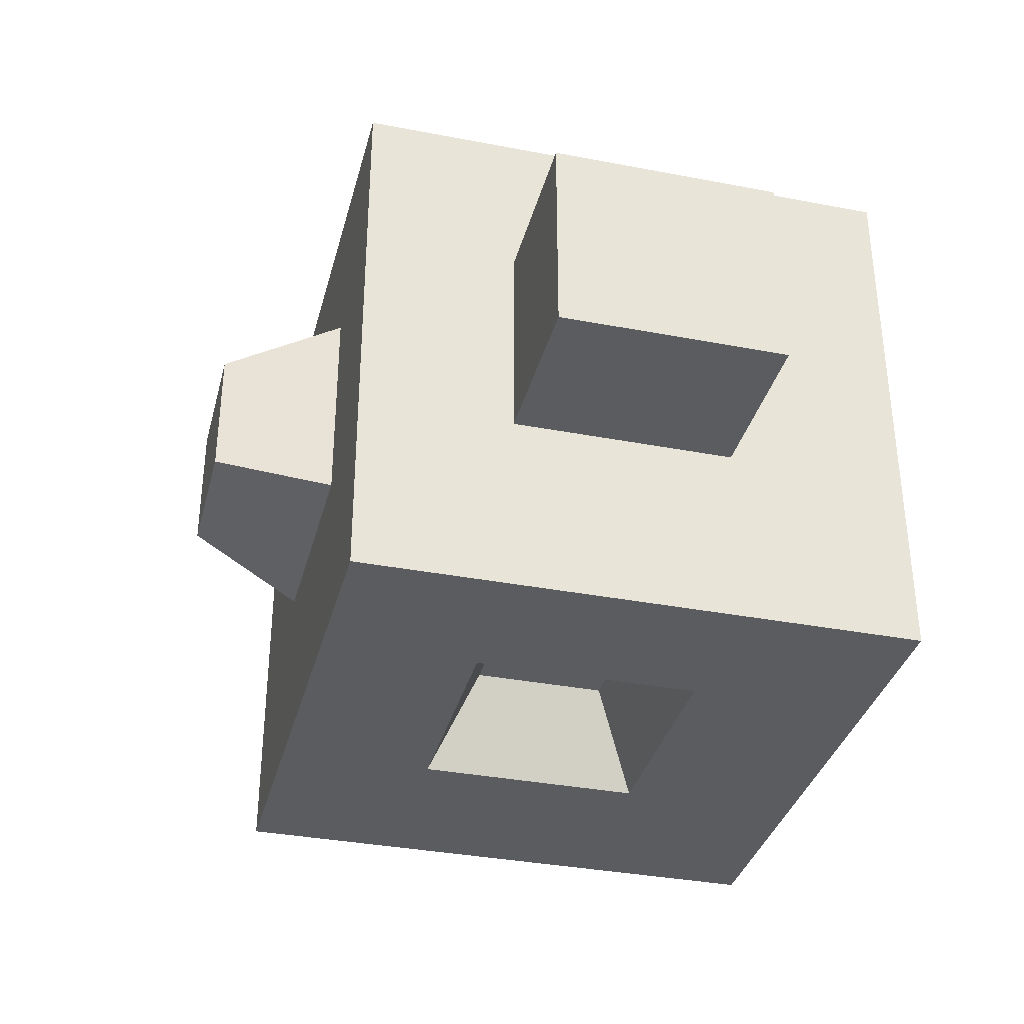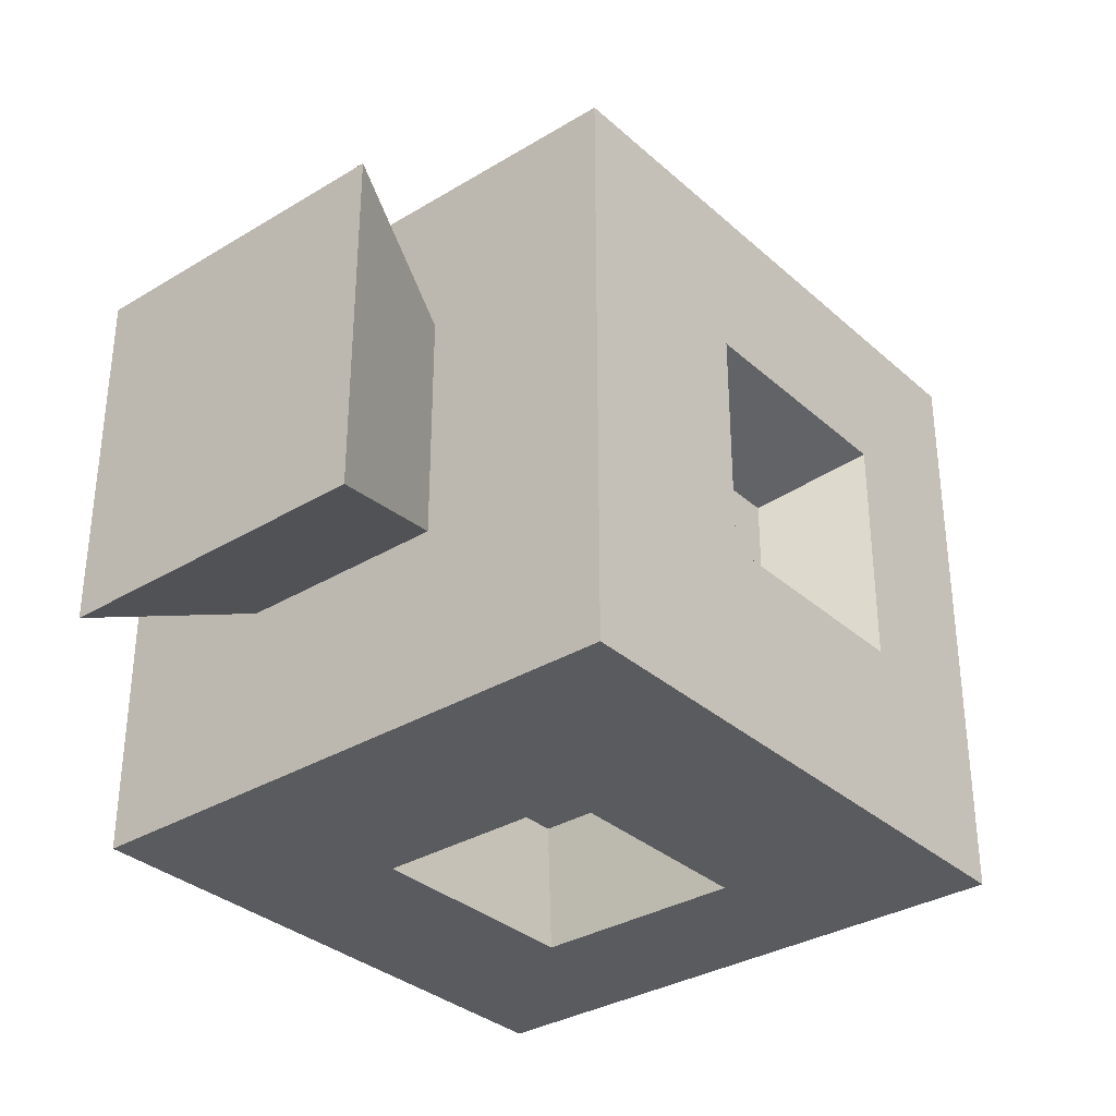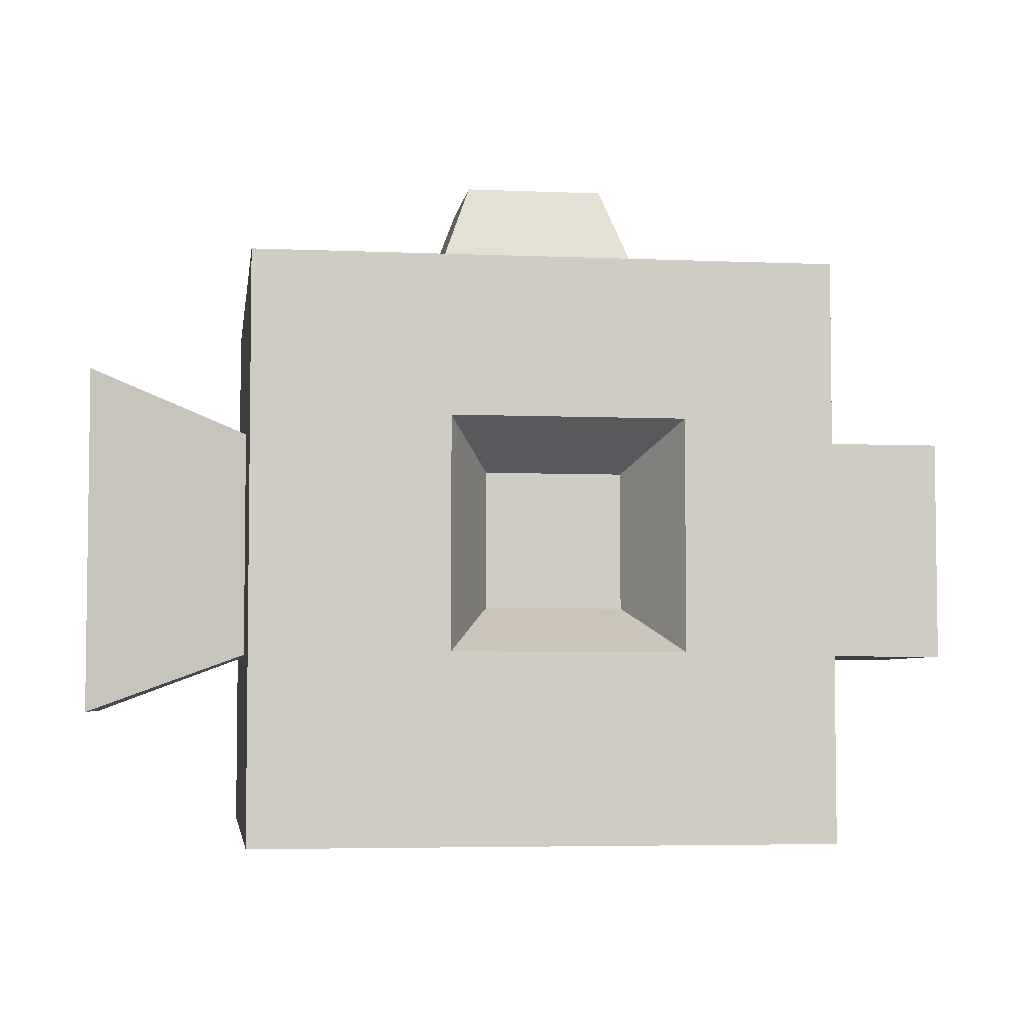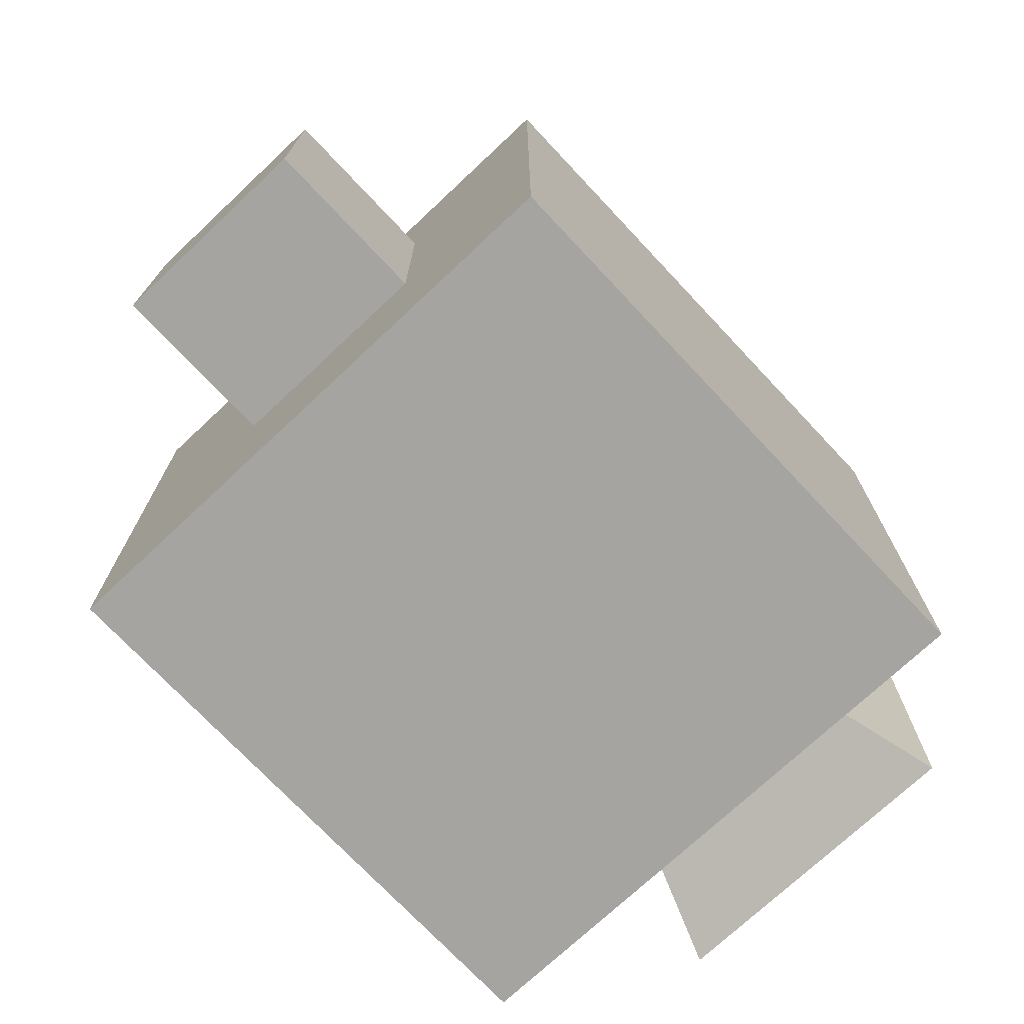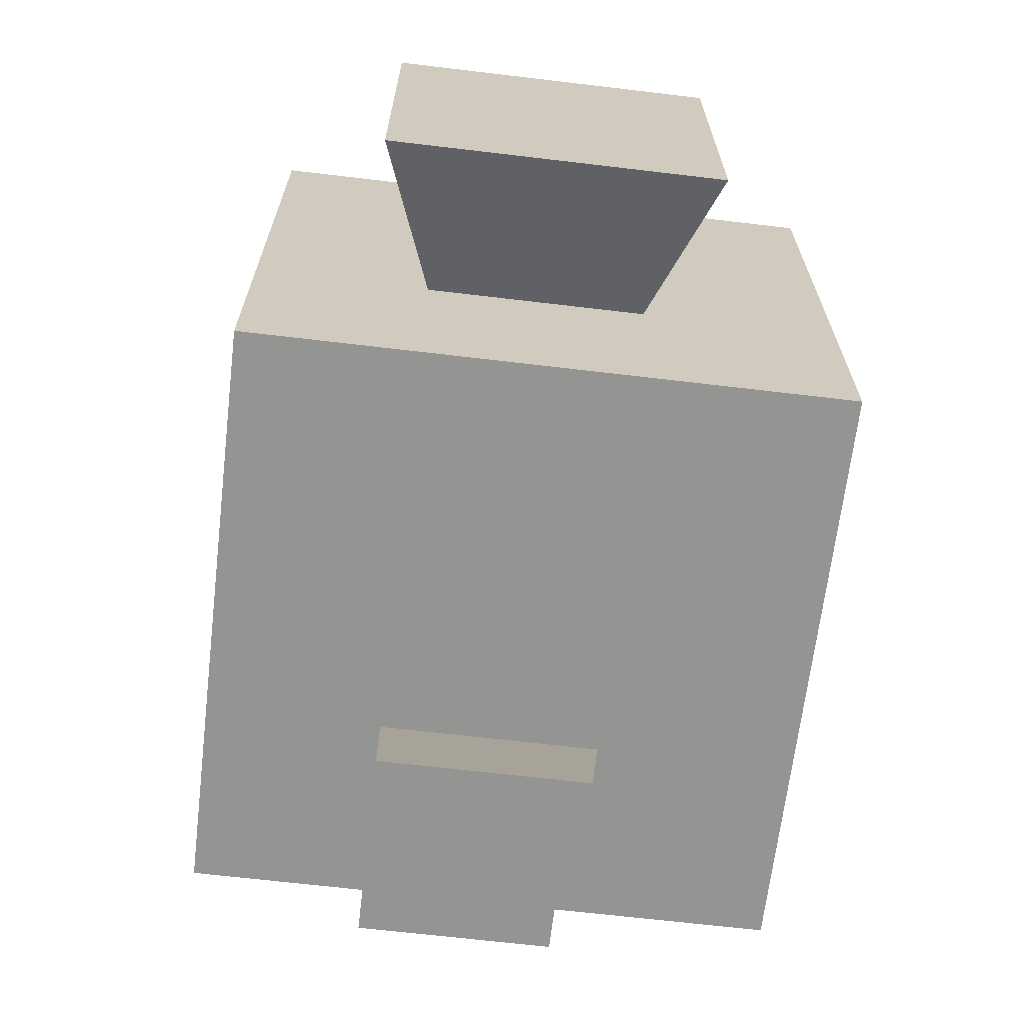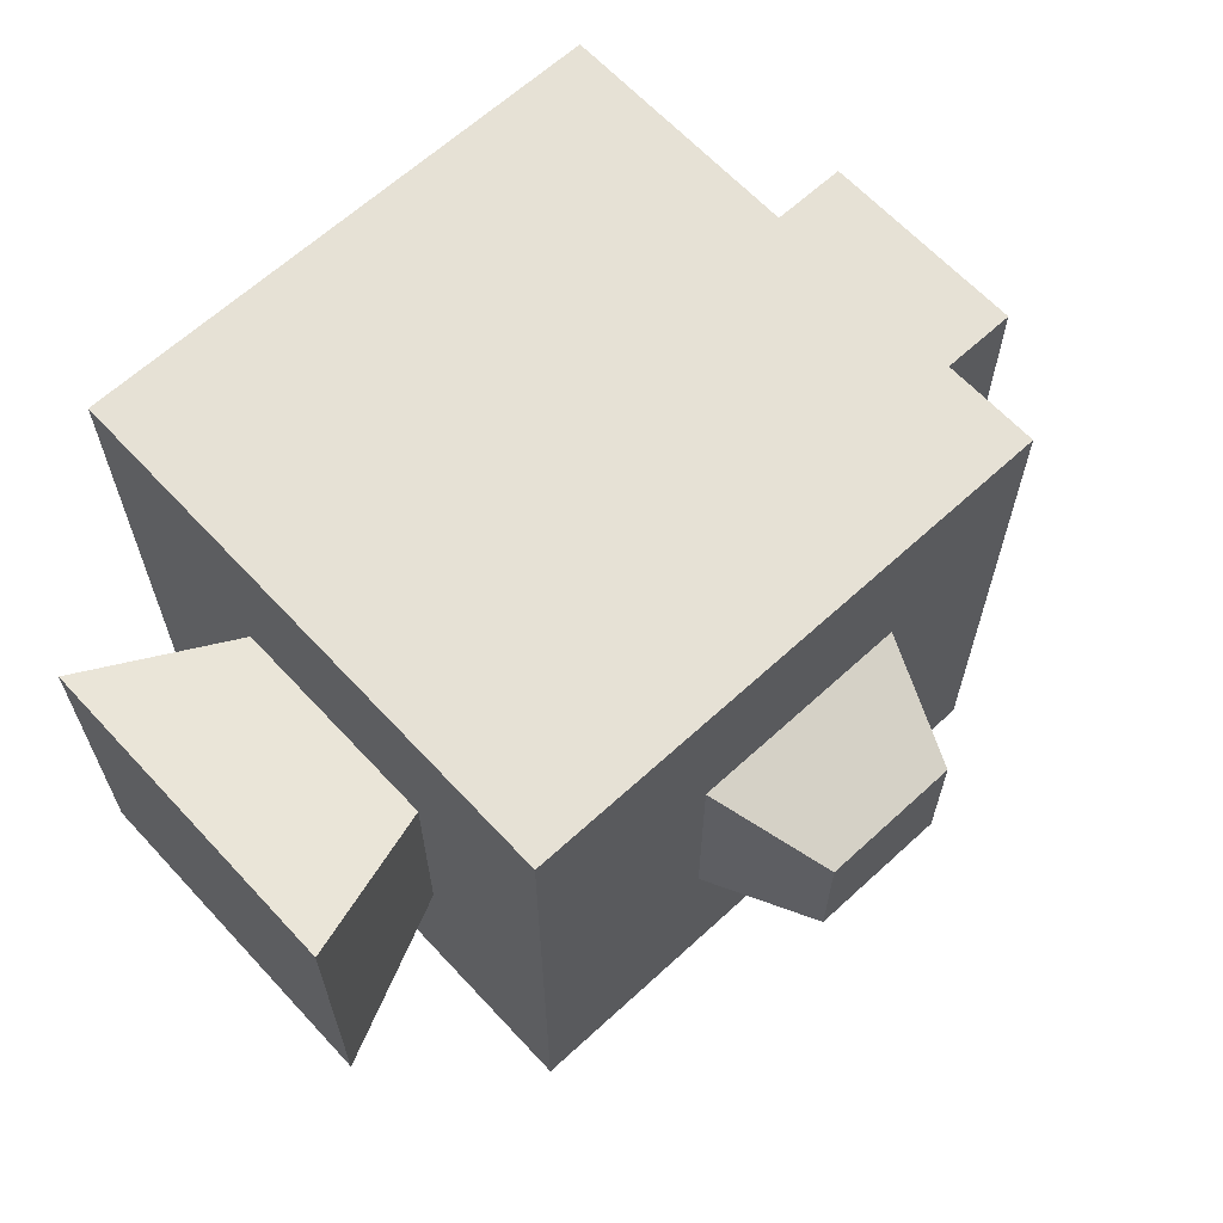
<metadata>
{"format":"obj","ext":"obj","renderer":"f3d","projection":"perspective","resolution":1024,"background":"white","views":[{"elev":-35.1,"azim":75.7,"up":"+Y"},{"elev":-33.2,"azim":-50.3,"up":"+Z"},{"elev":-4.8,"azim":-7.9,"up":"+Z"},{"elev":-73.2,"azim":133.2,"up":"+Z"},{"elev":-66.9,"azim":-96.8,"up":"+Z"},{"elev":64.1,"azim":-42.8,"up":"+Y"}]}
</metadata>
<code>
o Cube
v 1 -1 -1
v 1 -1 1
v -1 -1 1
v -1 -1 -1
v 1 1 -1
v 1 1 1
v -1 1 1
v -1 1 -1
v 1 -1 0.4497
v -1 -1 0.4497
v 1 1 0.4497
v -1 1 0.4497
v -1 -1 -0.3492
v -1 1 -0.3492
v 1 -1 -0.3492
v 1 1 -0.3492
v 1 0.4112 -1
v 1 0.4112 1
v -1 0.4112 1
v -1 0.4112 -1
v -1 0.4112 0.4497
v 1 0.4112 0.4497
v 1 0.4112 -0.3492
v -1 0.4112 -0.3492
v -1 -0.3322 0.4497
v 1 -0.3322 0.4497
v 1 -0.3322 -0.3492
v -1 -0.3322 -0.3492
v 1 -0.3322 -1
v 1 -0.3322 1
v -1 -0.3322 1
v -1 -0.3322 -1
v 0.4811 -1 -1
v 0.4811 -1 1
v 0.4811 1 -1
v 0.4811 1 1
v 0.4811 1 0.4497
v 0.4811 -1 0.4497
v 0.4811 -1 -0.3492
v 0.4811 1 -0.3492
v 0.4811 0.4112 -1
v 0.4811 0.4112 1
v 0.4811 -0.3322 1
v 0.4811 -0.3322 -1
v -0.3232 -1 -1
v -0.3232 -1 1
v -0.3232 1 -1
v -0.3232 1 1
v -0.3232 -1 0.4497
v -0.3232 -1 -0.3492
v -0.3232 0.4112 -1
v -0.3232 0.4112 1
v -0.3232 -0.3322 1
v -0.3232 -0.3322 -1
v -0.3232 1 0.4497
v -0.3232 1 -0.3492
v 0.3195 -0.6552 0.2891
v 0.3195 -0.6552 -0.1886
v -0.1616 -0.6552 0.2891
v -0.1616 -0.6552 -0.1886
v 0.3277 0.2695 1.413
v 0.3277 -0.1904 1.413
v -0.1698 0.2695 1.413
v -0.1698 -0.1904 1.413
v -1.55 0.6012 0.6538
v -1.55 0.6012 -0.5533
v -1.55 -0.5221 0.6538
v -1.55 -0.5221 -0.5533
v 0.6711 -0.5078 -0.412
v 0.6711 0.5868 -0.412
v -0.5132 0.5868 -0.412
v -0.5132 -0.5078 -0.412
v 1.593 0.4112 -0.3492
v 1.593 0.4112 0.4497
v 1.593 -0.3322 0.4497
v 1.593 -0.3322 -0.3492
f 49 3 10
f 12 48 55
f 11 18 22
f 48 19 52
f 24 8 20
f 45 32 54
f 7 21 19
f 16 22 23
f 56 12 55
f 49 13 50
f 50 4 45
f 8 56 47
f 5 23 17
f 12 24 21
f 24 65 21
f 17 27 29
f 23 74 73
f 19 25 31
f 47 20 8
f 24 32 28
f 53 19 31
f 26 18 30
f 26 2 9
f 53 3 46
f 13 32 4
f 31 10 3
f 27 9 15
f 29 15 1
f 10 28 13
f 54 20 51
f 29 41 17
f 30 34 2
f 18 43 30
f 17 35 5
f 35 16 5
f 15 33 1
f 15 38 39
f 40 11 16
f 1 44 29
f 6 42 18
f 37 6 11
f 9 34 38
f 44 72 69
f 43 46 34
f 42 63 61
f 41 47 35
f 47 40 35
f 39 45 33
f 50 59 49
f 56 37 40
f 33 54 44
f 36 52 42
f 55 36 37
f 34 49 38
f 57 60 58
f 38 58 39
f 39 60 50
f 49 57 38
f 61 64 62
f 53 63 52
f 42 62 43
f 53 62 64
f 65 68 67
f 24 68 66
f 25 68 28
f 21 67 25
f 69 71 70
f 51 72 54
f 44 70 41
f 41 71 51
f 73 75 76
f 26 74 22
f 27 75 26
f 23 76 27
f 49 46 3
f 12 7 48
f 11 6 18
f 48 7 19
f 24 14 8
f 45 4 32
f 7 12 21
f 16 11 22
f 56 14 12
f 49 10 13
f 50 13 4
f 8 14 56
f 5 16 23
f 12 14 24
f 24 66 65
f 17 23 27
f 23 22 74
f 19 21 25
f 47 51 20
f 24 20 32
f 53 52 19
f 26 22 18
f 26 30 2
f 53 31 3
f 13 28 32
f 31 25 10
f 27 26 9
f 29 27 15
f 10 25 28
f 54 32 20
f 29 44 41
f 30 43 34
f 18 42 43
f 17 41 35
f 35 40 16
f 15 39 33
f 15 9 38
f 40 37 11
f 1 33 44
f 6 36 42
f 37 36 6
f 9 2 34
f 44 54 72
f 43 53 46
f 42 52 63
f 41 51 47
f 47 56 40
f 39 50 45
f 50 60 59
f 56 55 37
f 33 45 54
f 36 48 52
f 55 48 36
f 34 46 49
f 57 59 60
f 38 57 58
f 39 58 60
f 49 59 57
f 61 63 64
f 53 64 63
f 42 61 62
f 53 43 62
f 65 66 68
f 24 28 68
f 25 67 68
f 21 65 67
f 69 72 71
f 51 71 72
f 44 69 70
f 41 70 71
f 73 74 75
f 26 75 74
f 27 76 75
f 23 73 76

</code>
